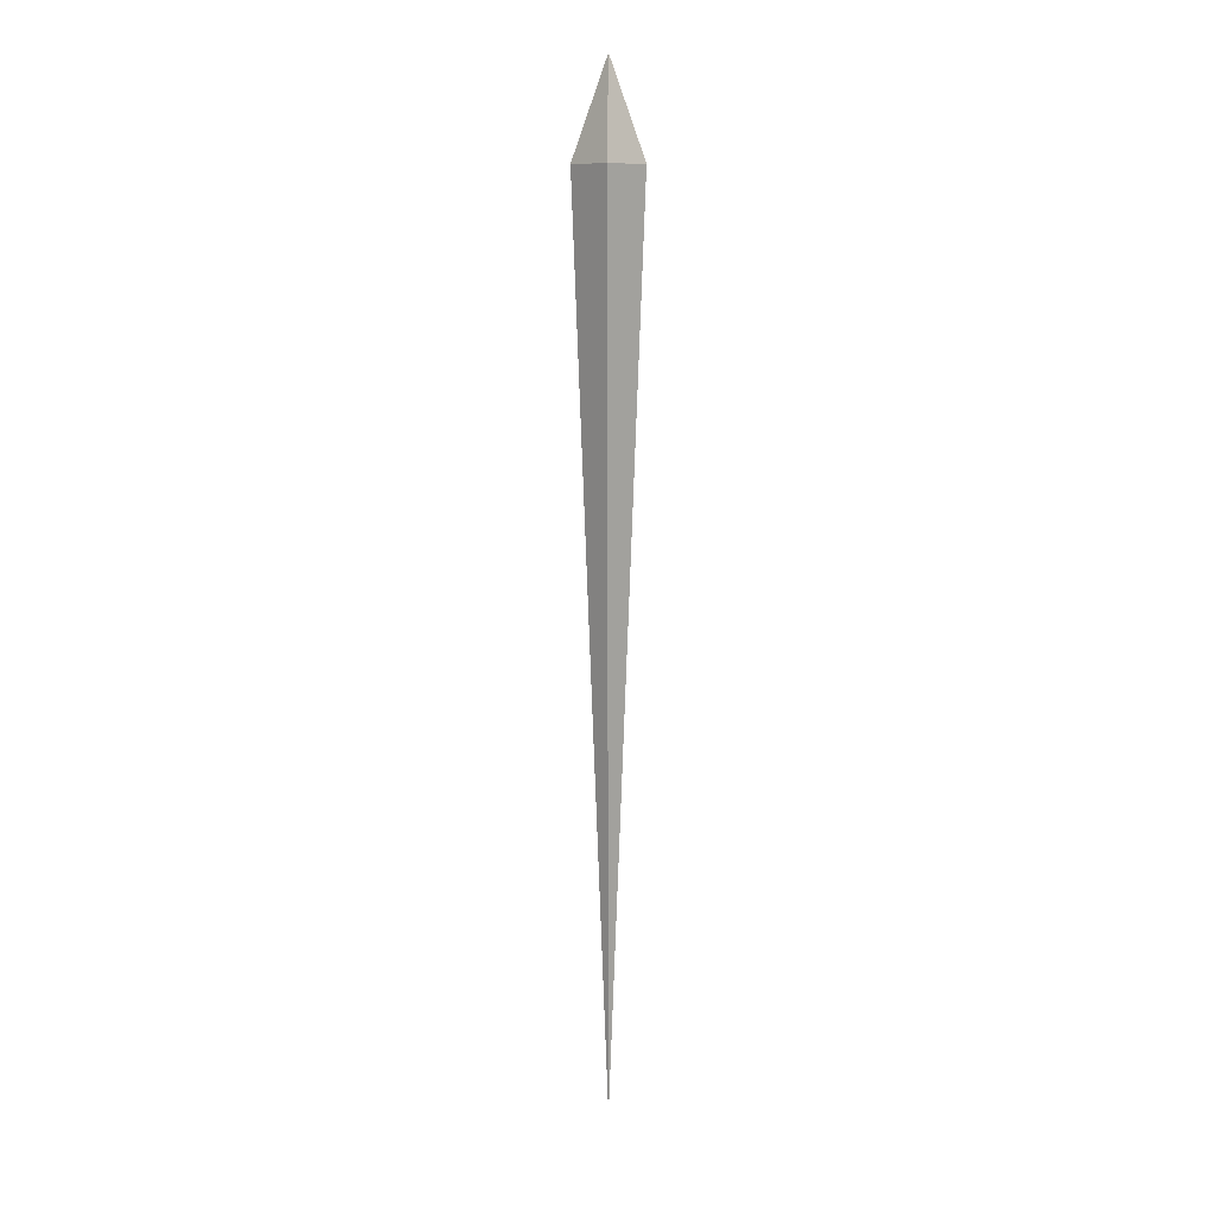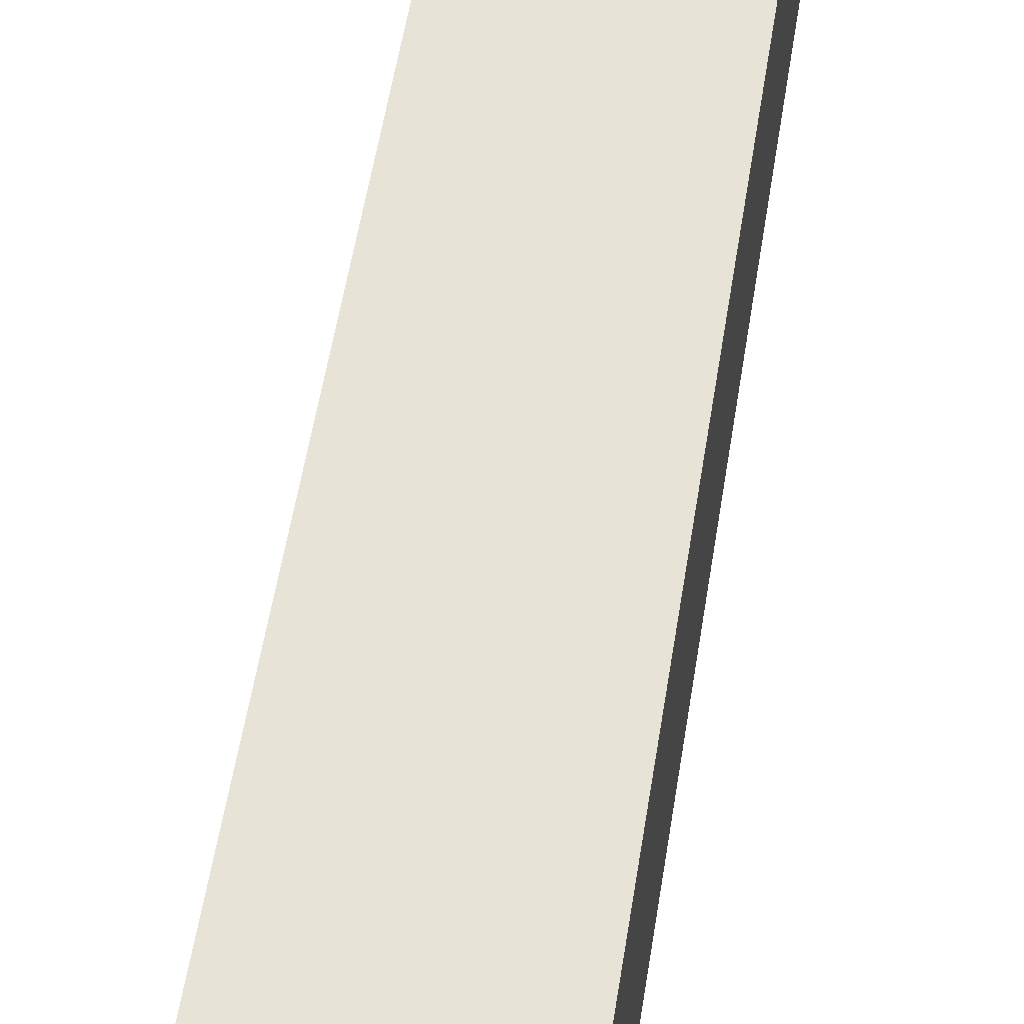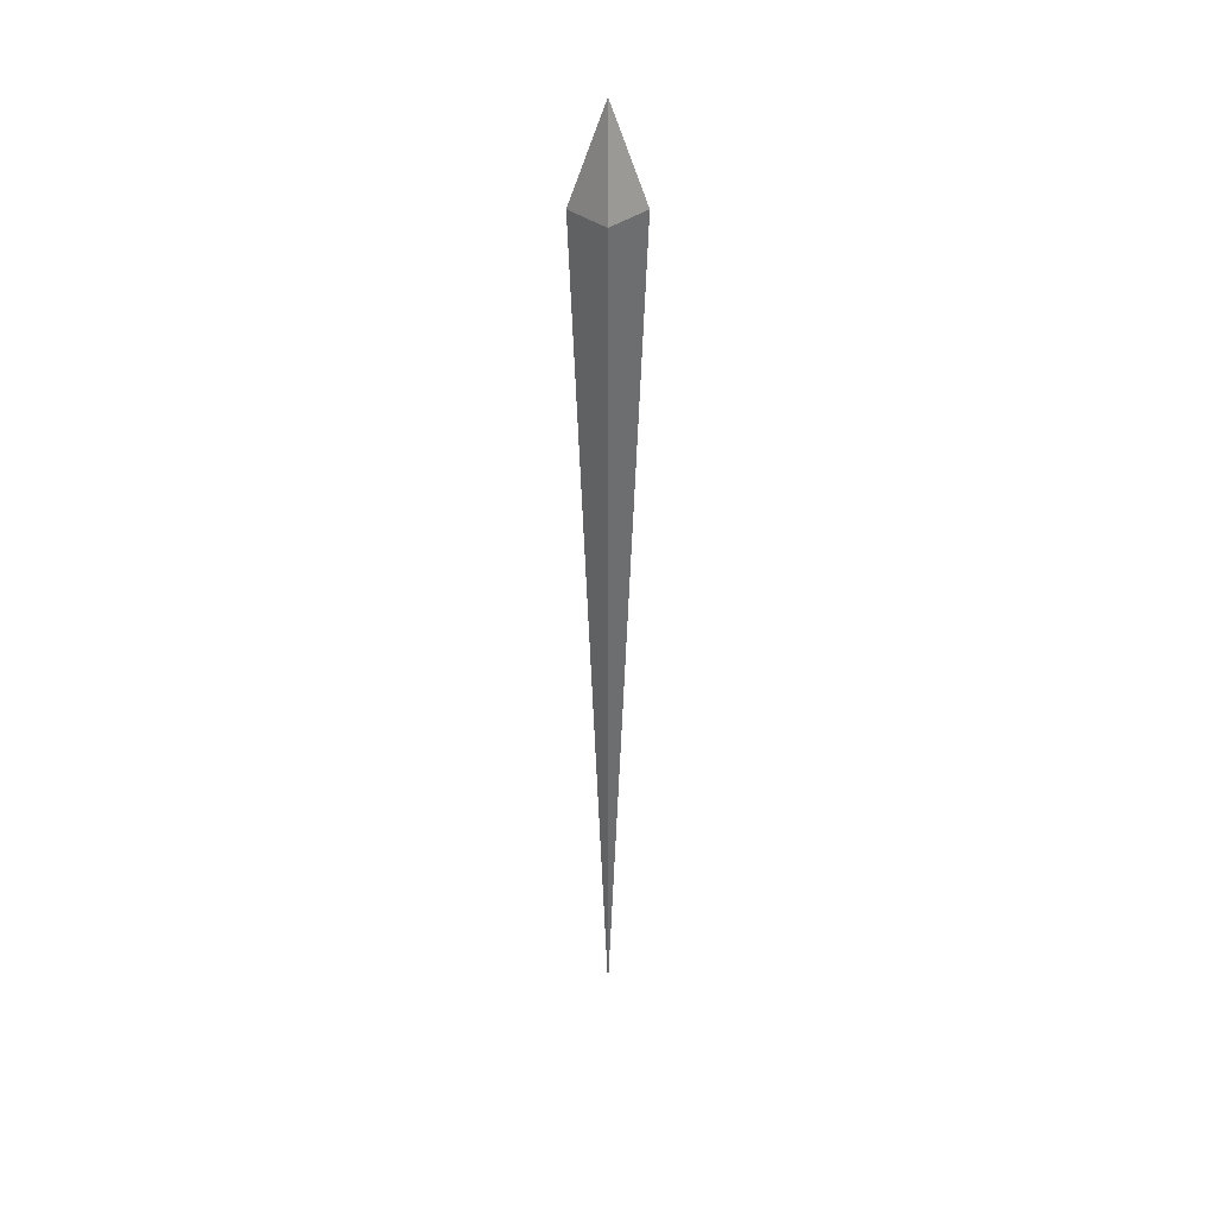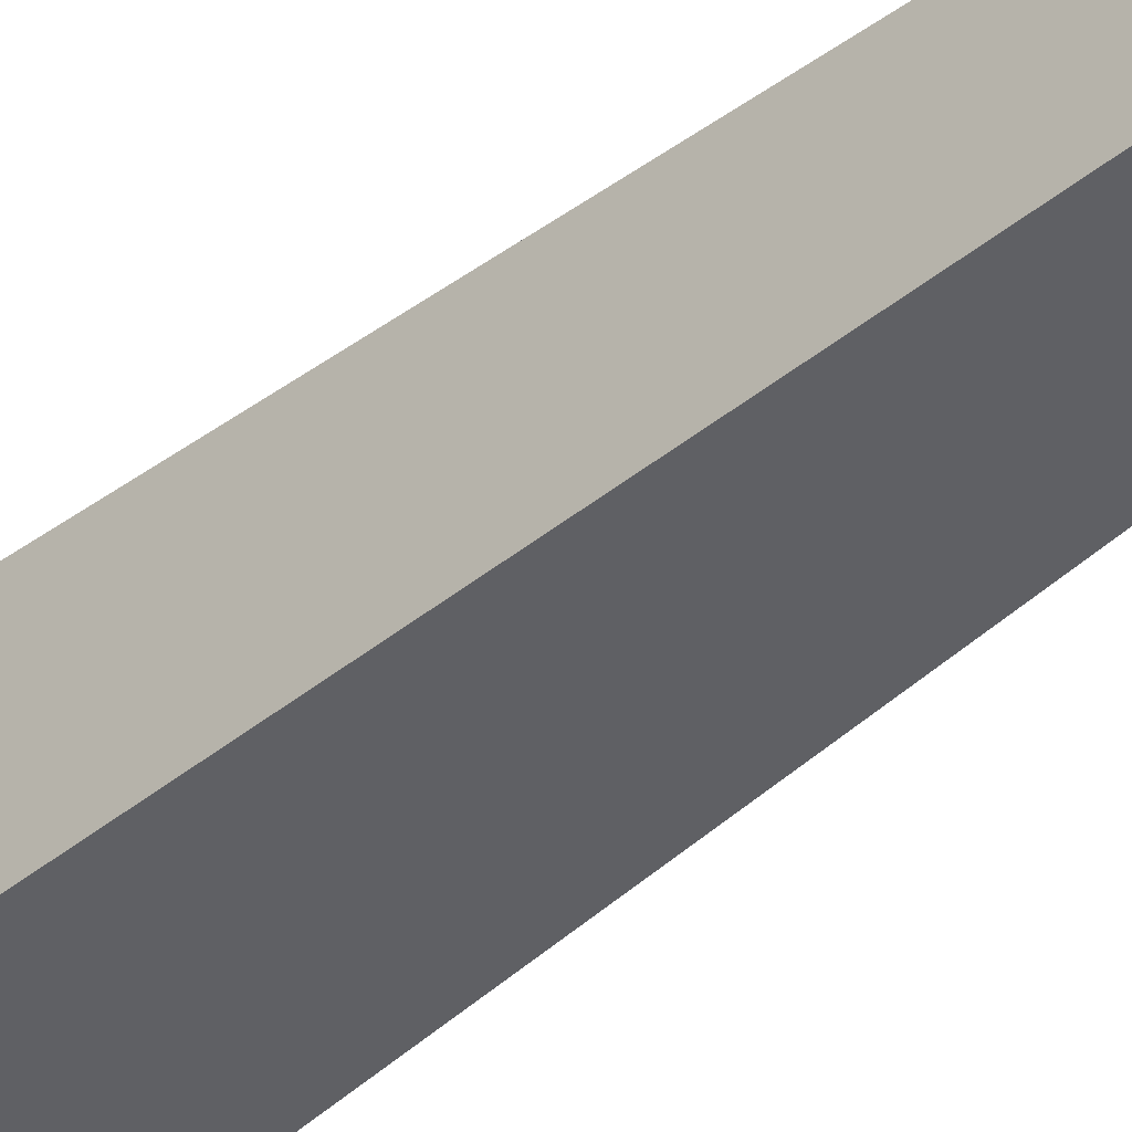
<metadata>
{"format":"obj","ext":"obj","renderer":"f3d","projection":"perspective","resolution":1024,"background":"white","views":[{"elev":10.7,"azim":47.3,"up":"+Z"},{"elev":63.8,"azim":9.8,"up":"+Y"},{"elev":36.5,"azim":135.2,"up":"+Z"},{"elev":-42.7,"azim":134.6,"up":"+Y"}]}
</metadata>
<code>
o Cube_Cube.001
v 0 0 1.752
v 0 -0 -2.4
v -0.1 0.1 1.352
v -0.1 -0.1 1.352
v 0.1 -0.1 1.352
v 0.1 0.1 1.352
f 3 2 4
f 4 2 5
f 5 2 6
f 6 2 3
f 1 6 3
f 1 5 6
f 1 4 5
f 1 3 4

</code>
